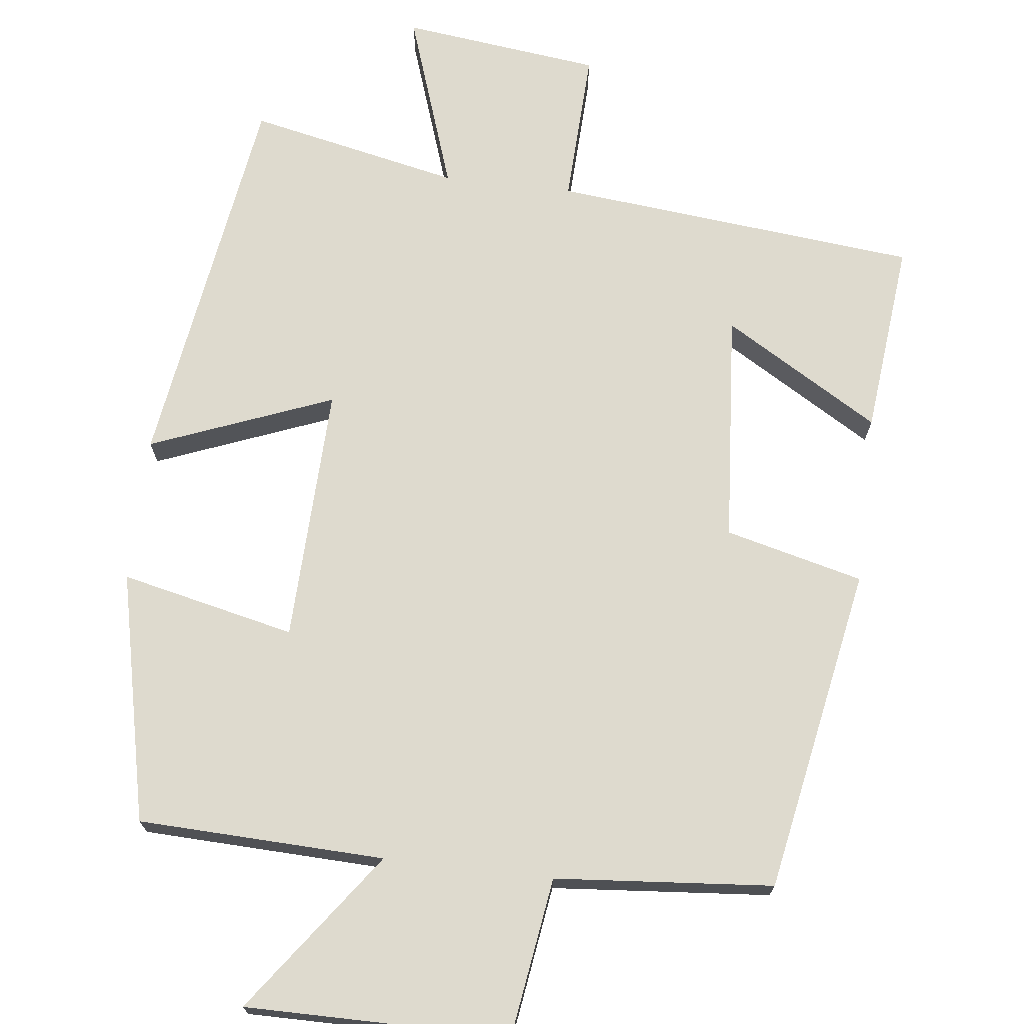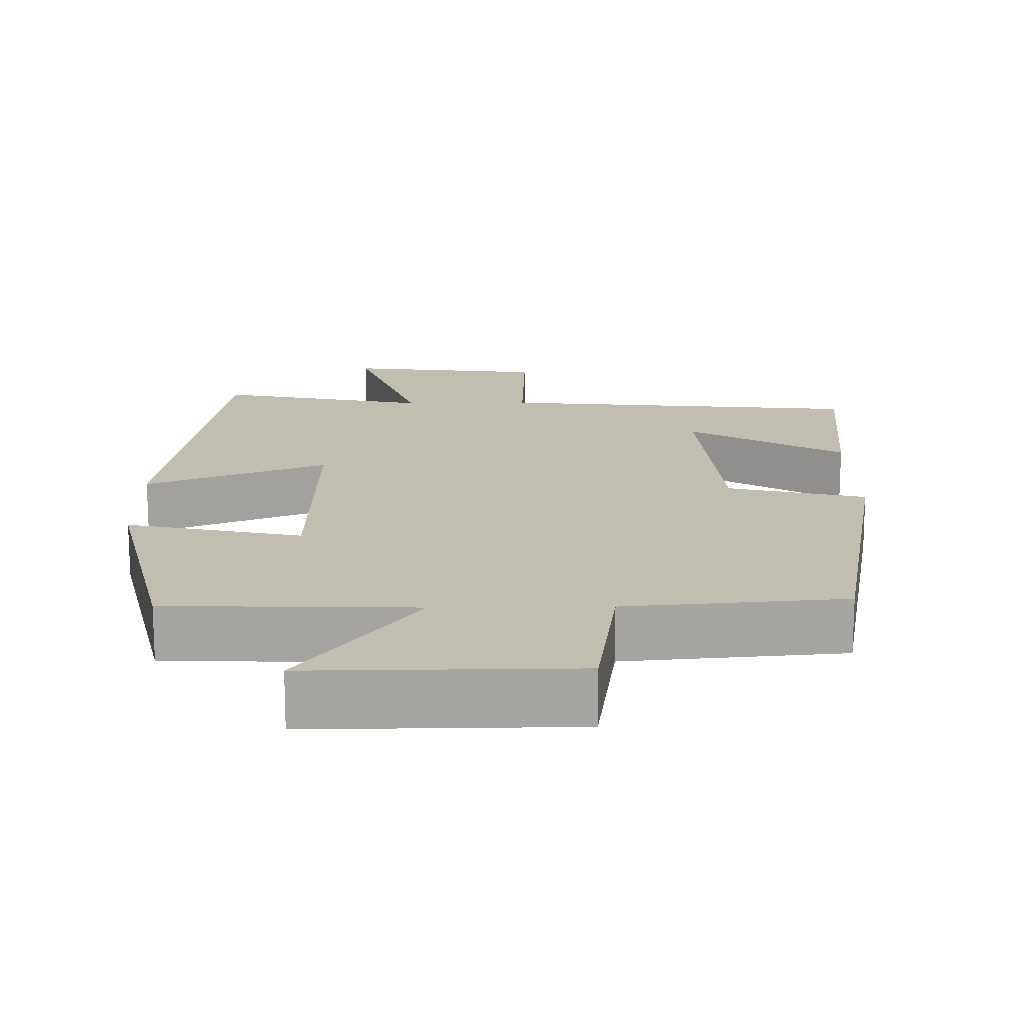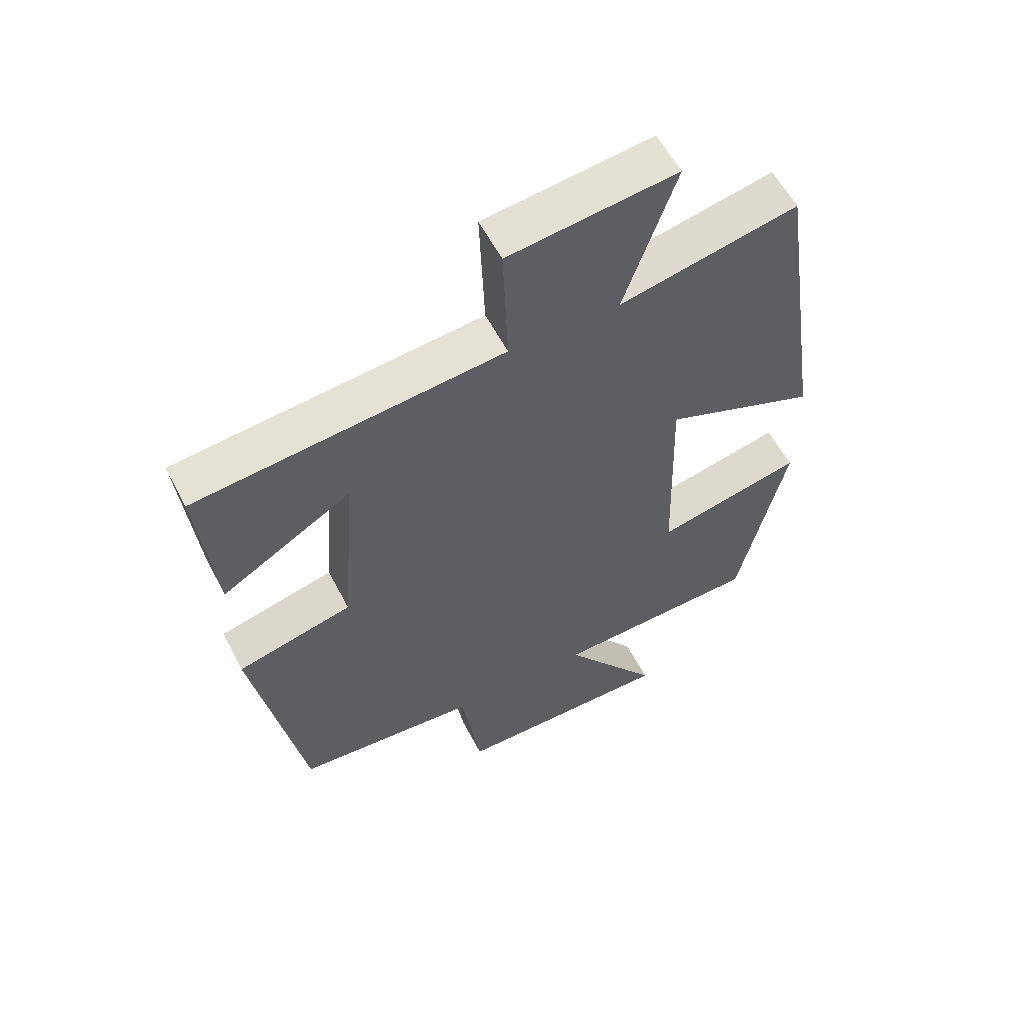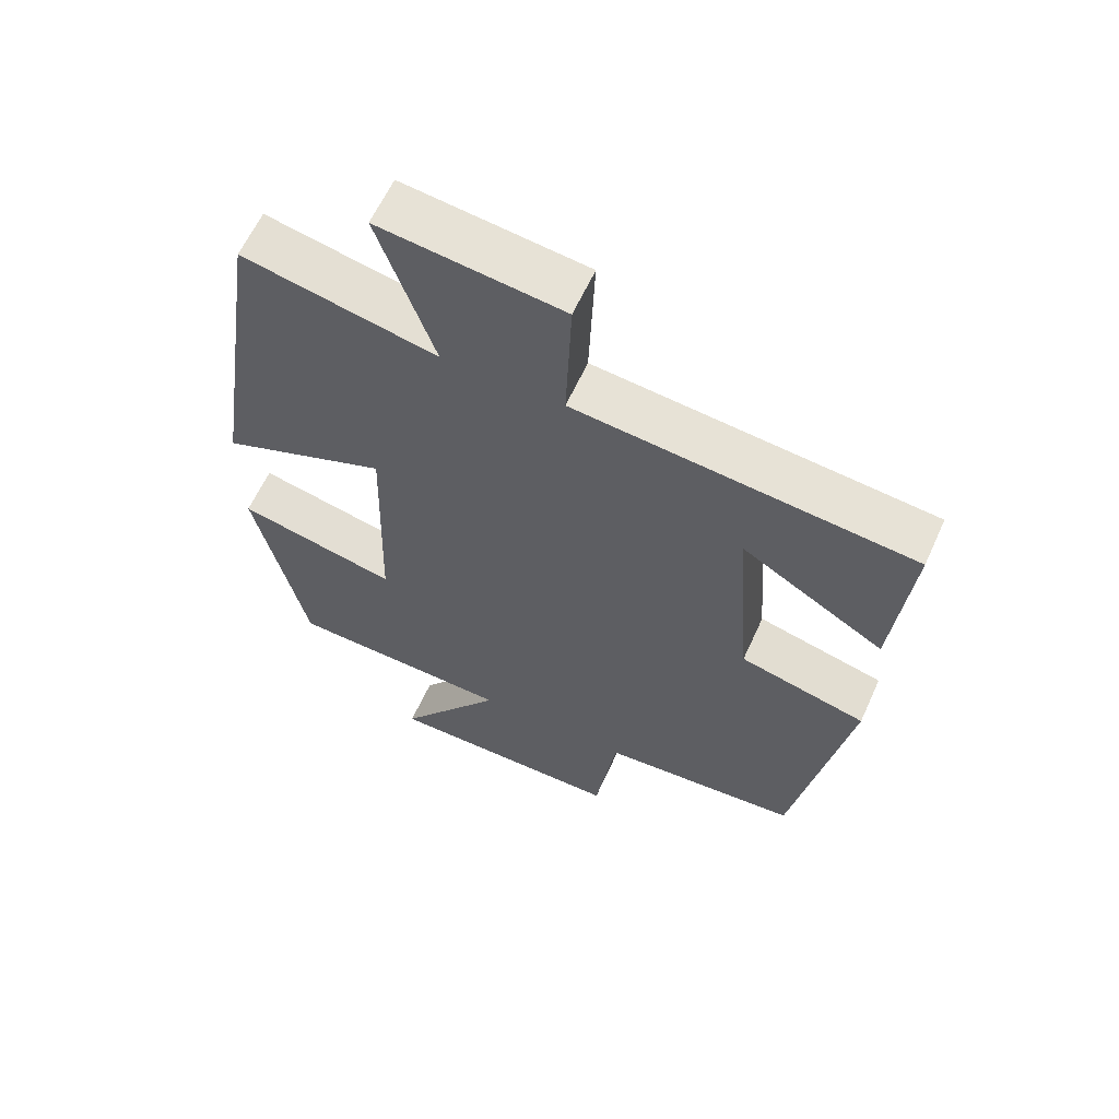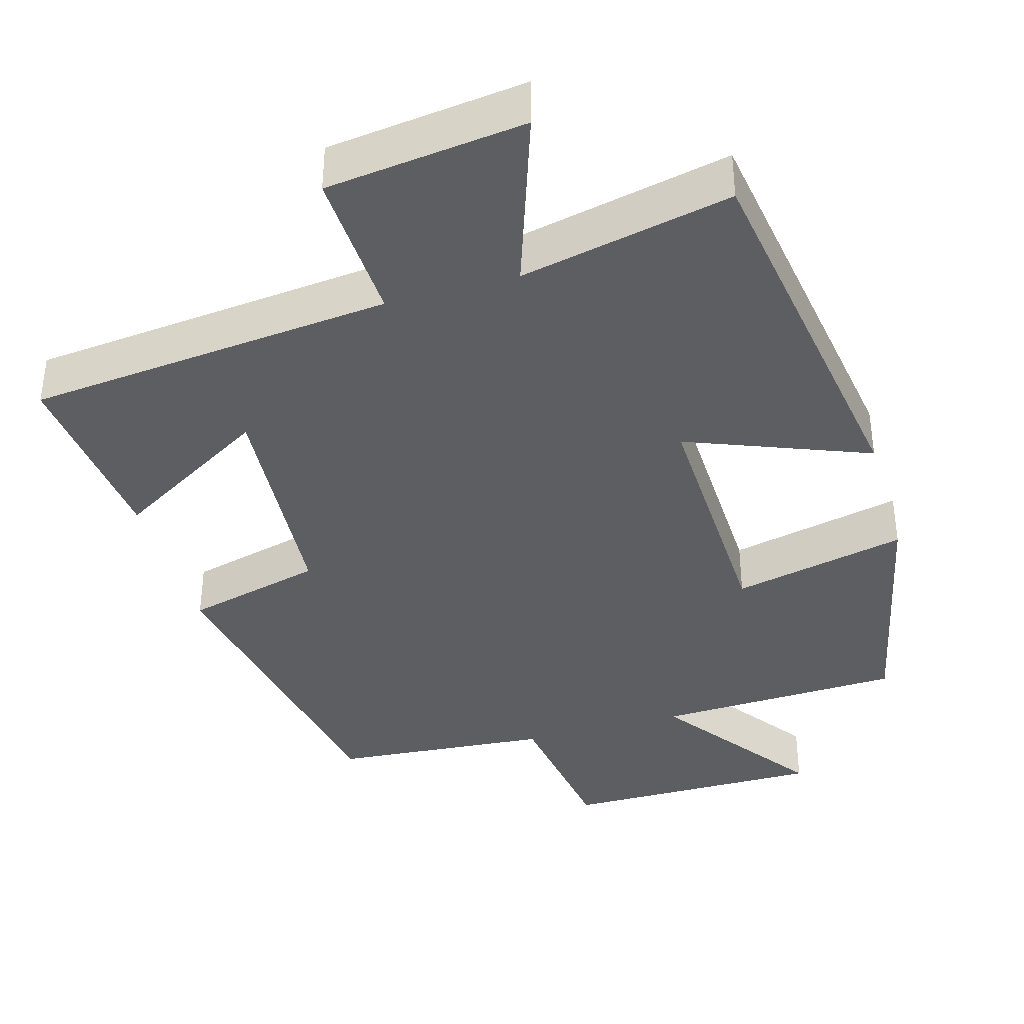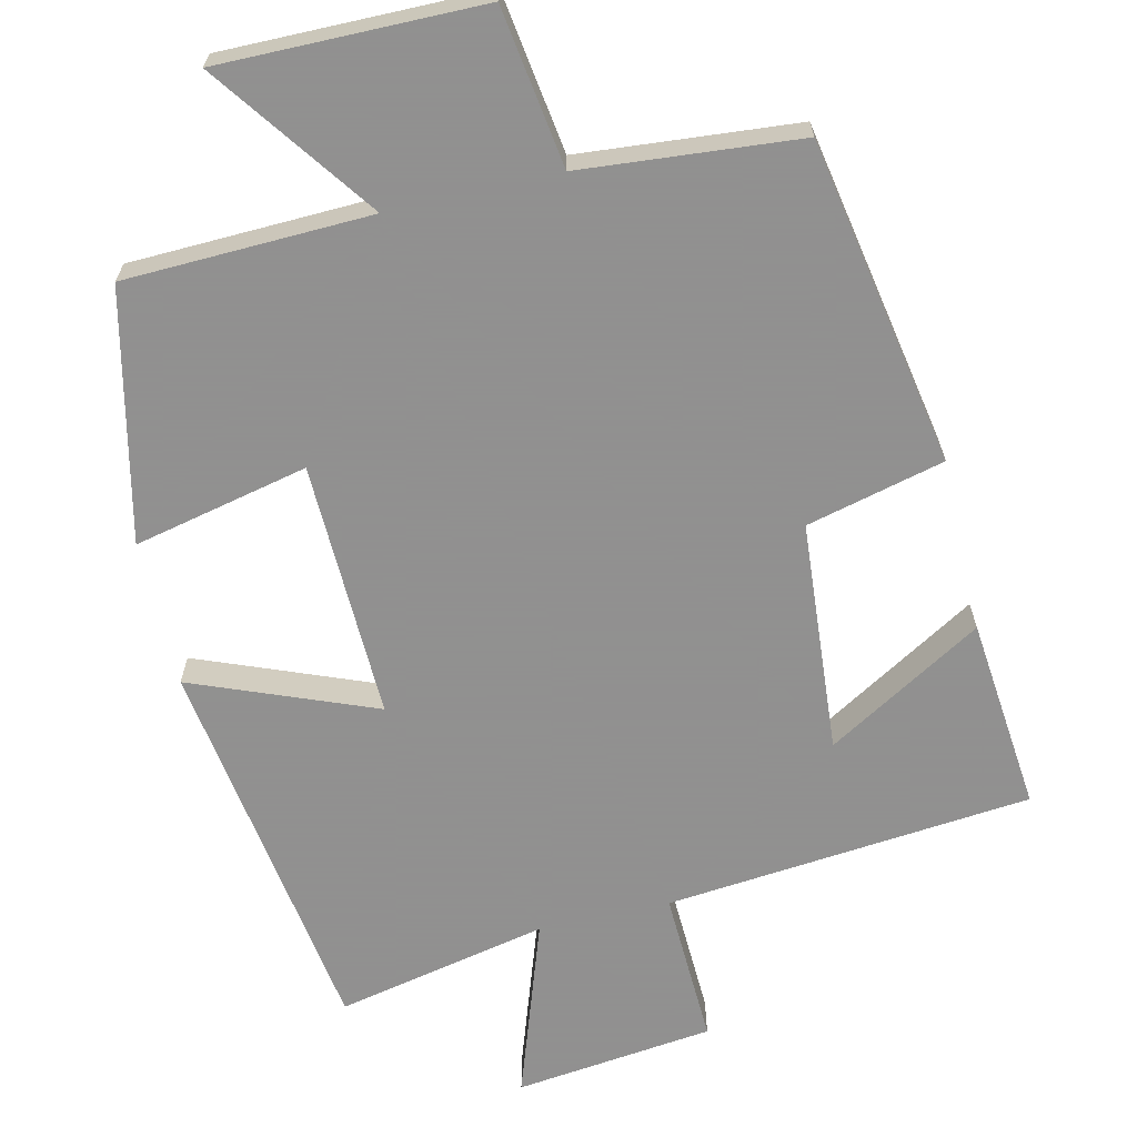
<metadata>
{"format":"obj","ext":"obj","renderer":"f3d","projection":"perspective","resolution":1024,"background":"white","views":[{"elev":71.1,"azim":-173.2,"up":"+Y"},{"elev":16.7,"azim":179.1,"up":"+Y"},{"elev":58.0,"azim":-27.2,"up":"+Z"},{"elev":61.7,"azim":-155.6,"up":"+Z"},{"elev":-38.5,"azim":16.2,"up":"+Y"},{"elev":-65.8,"azim":-167.0,"up":"+Y"}]}
</metadata>
<code>
v 0.426 0.07 -0.489
v 0.097 0.07 -0.5
v 0.252 0.07 -0.714
v -0.098 0.07 -0.712
v -0.129 0.07 -0.5
v -0.42 0.07 -0.475
v -0.5 0.07 -0.039
v -0.316 0.07 0.007
v -0.292 0.07 0.317
v -0.5 0.07 0.193
v -0.526 0.07 0.452
v -0.037 0.07 0.5
v -0.045 0.07 0.708
v 0.221 0.07 0.74
v 0.139 0.07 0.5
v 0.422 0.07 0.56
v 0.5 0.07 0.041
v 0.257 0.07 0.137
v 0.267 0.07 -0.207
v 0.5 0.07 -0.155
v 0.426 0 -0.489
v 0.097 0 -0.5
v 0.252 0 -0.714
v -0.098 0 -0.712
v -0.129 0 -0.5
v -0.42 0 -0.475
v -0.5 0 -0.039
v -0.316 0 0.007
v -0.292 0 0.317
v -0.5 0 0.193
v -0.526 0 0.452
v -0.037 0 0.5
v -0.045 0 0.708
v 0.221 0 0.74
v 0.139 0 0.5
v 0.422 0 0.56
v 0.5 0 0.041
v 0.257 0 0.137
v 0.267 0 -0.207
v 0.5 0 -0.155
f 19 20 1 2
f 18 19 2
f 15 16 17 18
f 15 18 2
f 12 13 14 15
f 12 15 2
f 9 10 11 12
f 8 9 12 2
f 5 6 7 8
f 5 8 2 3
f 3 4 5
f 22 21 40 39
f 22 39 38
f 38 37 36 35
f 22 38 35
f 35 34 33 32
f 22 35 32
f 32 31 30 29
f 22 32 29 28
f 28 27 26 25
f 23 22 28 25
f 25 24 23
f 1 21 22 2
f 2 22 23 3
f 3 23 24 4
f 4 24 25 5
f 5 25 26 6
f 6 26 27 7
f 7 27 28 8
f 8 28 29 9
f 9 29 30 10
f 10 30 31 11
f 11 31 32 12
f 12 32 33 13
f 13 33 34 14
f 14 34 35 15
f 15 35 36 16
f 16 36 37 17
f 17 37 38 18
f 18 38 39 19
f 19 39 40 20
f 20 40 21 1

</code>
